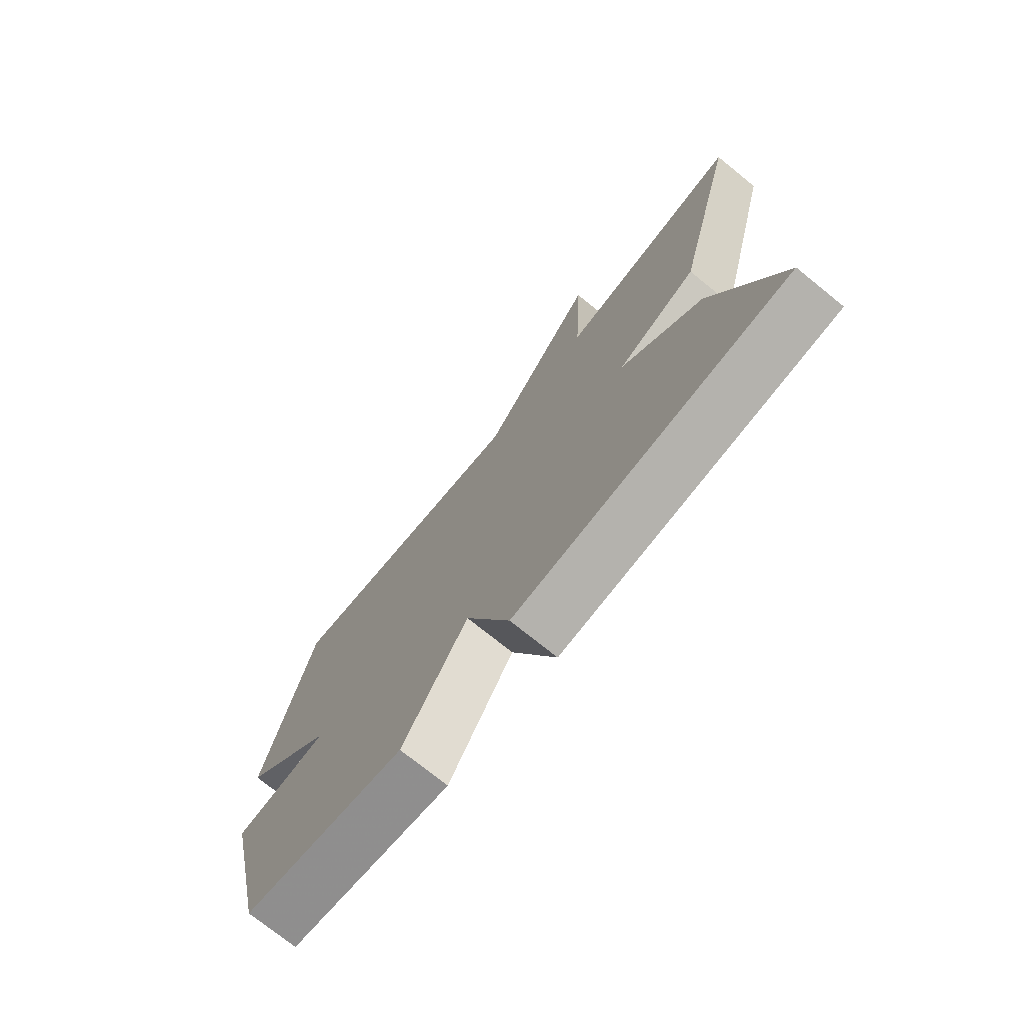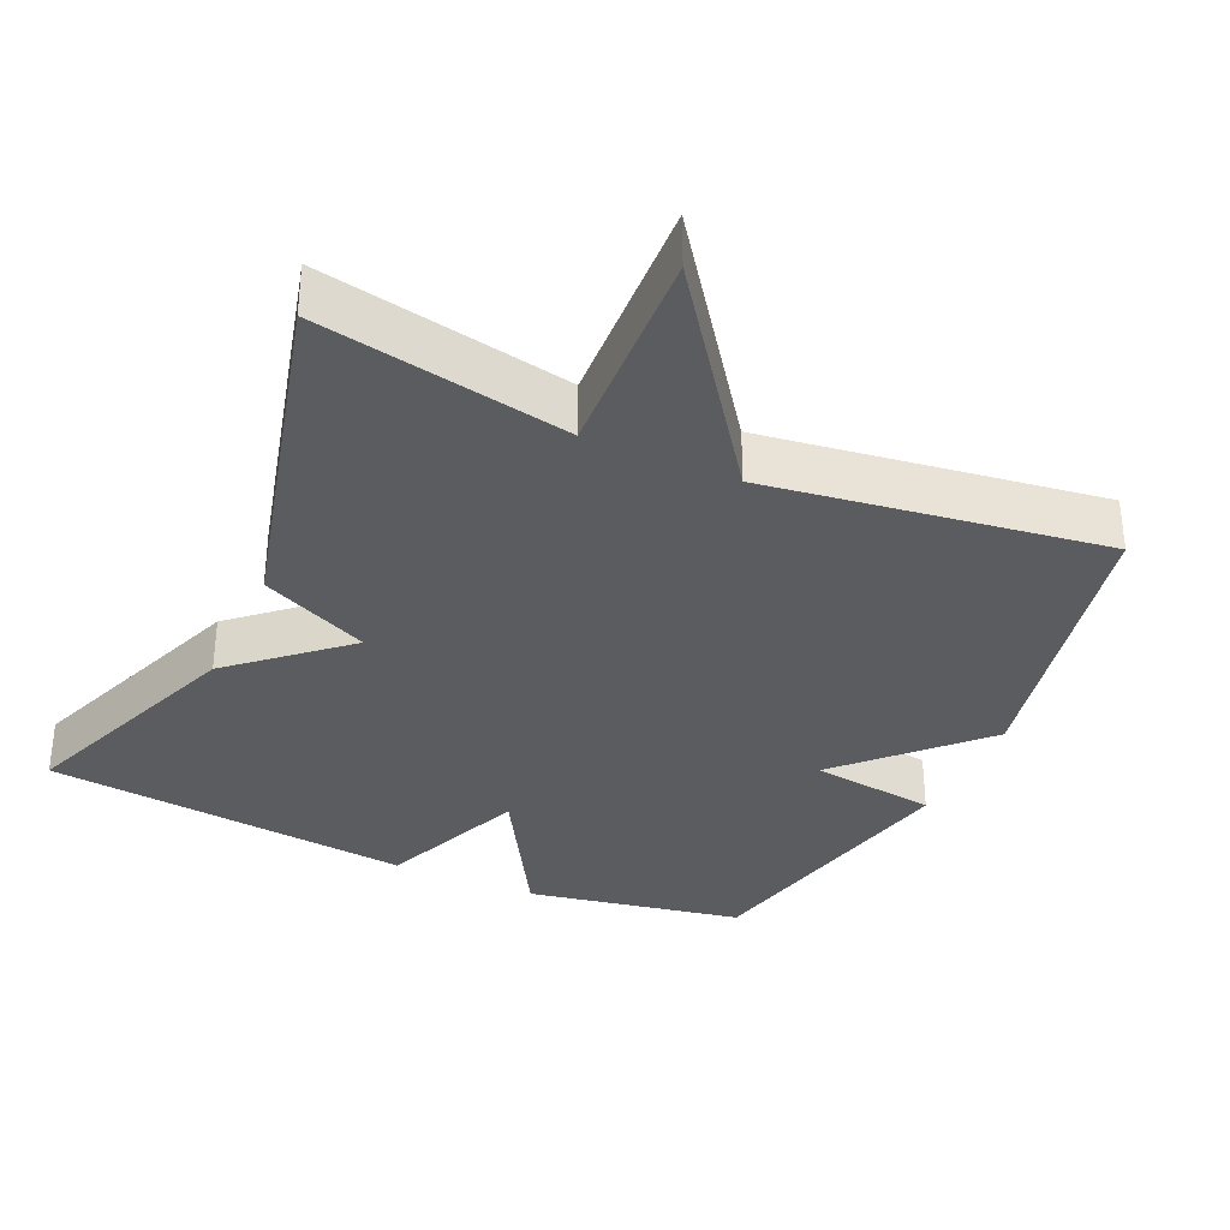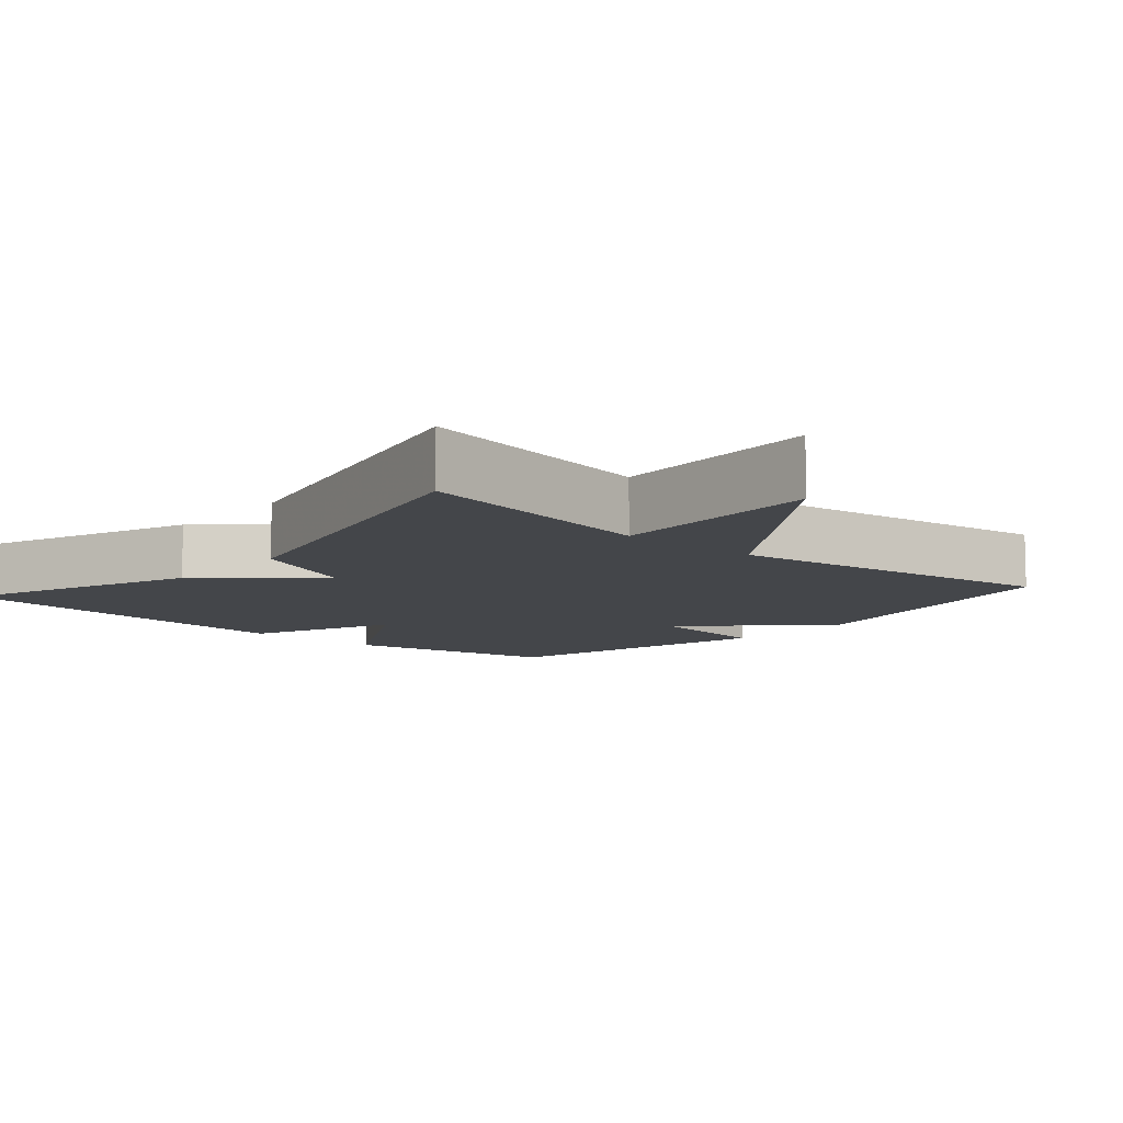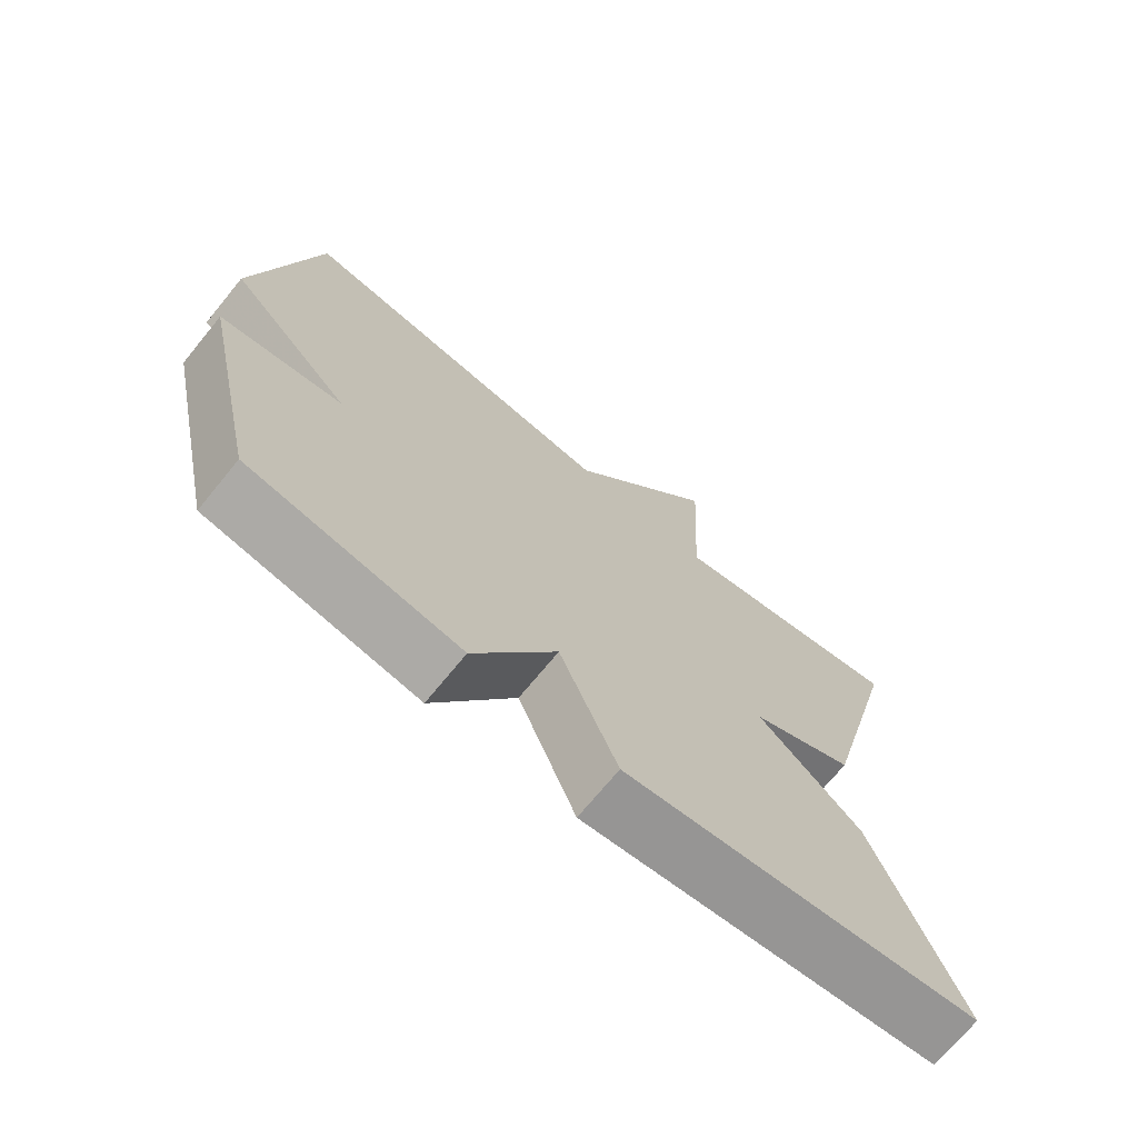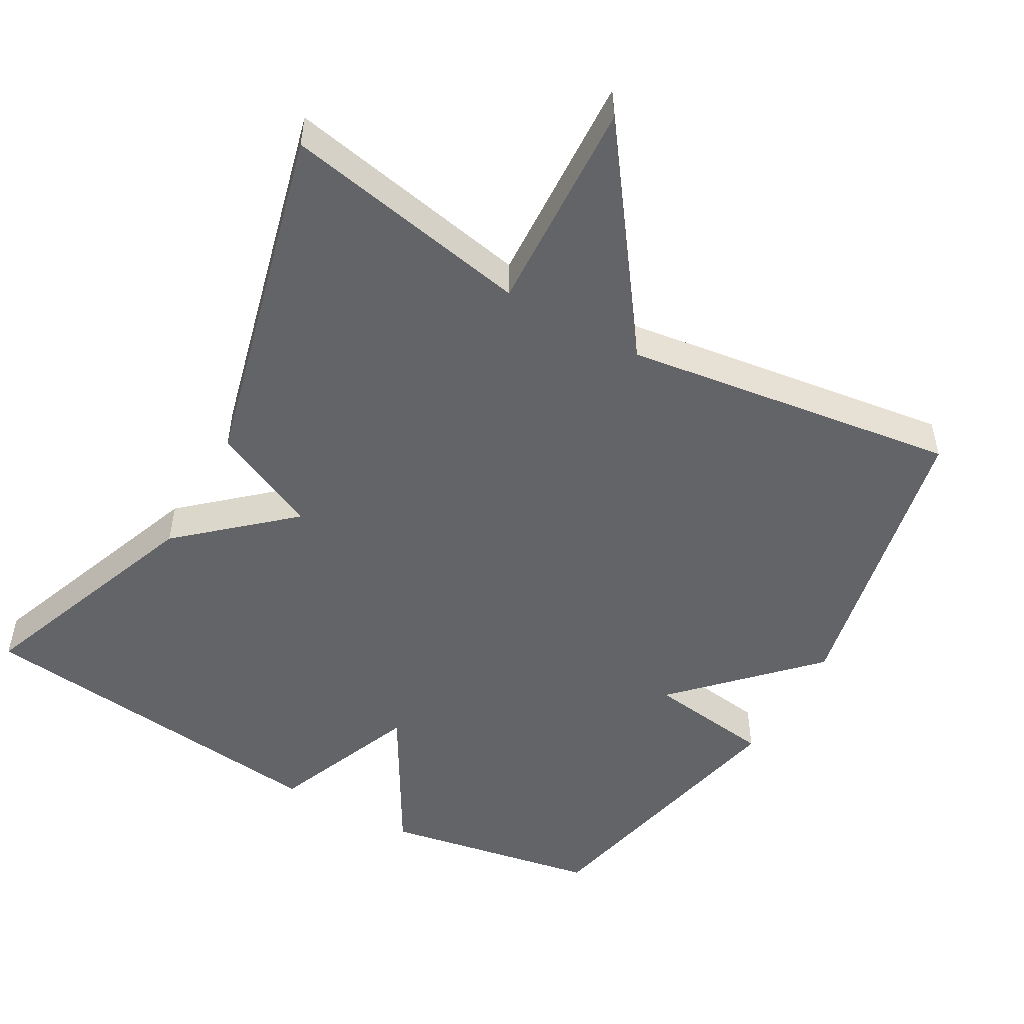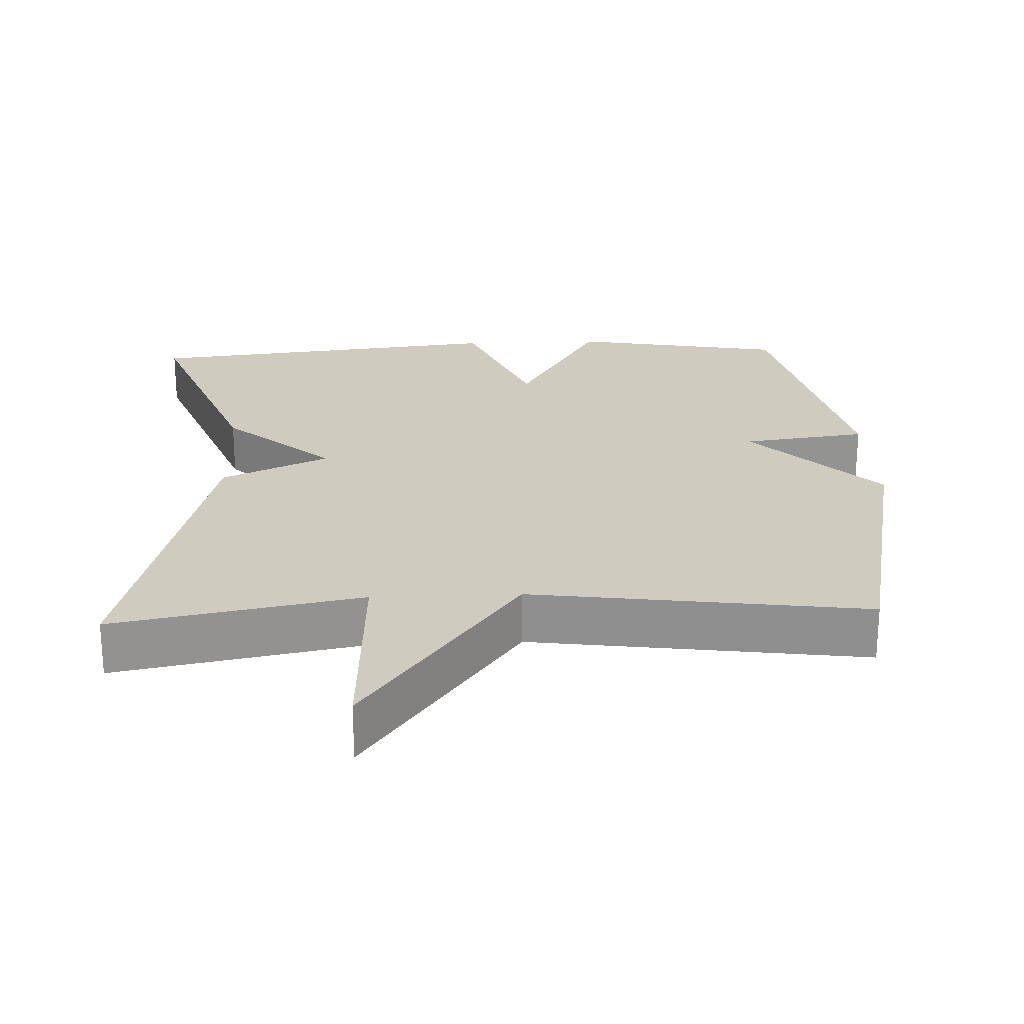
<metadata>
{"format":"obj","ext":"obj","renderer":"f3d","projection":"perspective","resolution":1024,"background":"white","views":[{"elev":-74.4,"azim":-128.9,"up":"+Z"},{"elev":-33.9,"azim":-24.4,"up":"+Y"},{"elev":-9.4,"azim":-41.5,"up":"+Y"},{"elev":-71.2,"azim":140.7,"up":"+Z"},{"elev":-51.2,"azim":-29.6,"up":"+Y"},{"elev":23.7,"azim":-2.5,"up":"+Y"}]}
</metadata>
<code>
v 0.5 0.07 -0.5
v 0.204 0.07 -0.555
v 0.086 0.07 -0.352
v 0.004 0.07 -0.555
v -0.5 0.07 -0.5
v -0.379 0.07 -0.177
v -0.231 0.07 -0.045
v -0.379 0.07 0.023
v -0.5 0.07 0.5
v -0.159 0.07 0.435
v -0.174 0.07 0.73
v 0.041 0.07 0.435
v 0.5 0.07 0.5
v 0.586 0.07 0.092
v 0.414 0.07 -0.085
v 0.586 0.07 -0.108
v 0.5 0 -0.5
v 0.204 0 -0.555
v 0.086 0 -0.352
v 0.004 0 -0.555
v -0.5 0 -0.5
v -0.379 0 -0.177
v -0.231 0 -0.045
v -0.379 0 0.023
v -0.5 0 0.5
v -0.159 0 0.435
v -0.174 0 0.73
v 0.041 0 0.435
v 0.5 0 0.5
v 0.586 0 0.092
v 0.414 0 -0.085
v 0.586 0 -0.108
f 1 2 3
f 16 1 3
f 15 16 3
f 14 15 3
f 13 14 3
f 12 13 3
f 12 3 4
f 11 12 4
f 10 11 4
f 7 8 9 10
f 7 10 4
f 4 5 6 7
f 19 18 17
f 19 17 32
f 19 32 31
f 19 31 30
f 19 30 29
f 19 29 28
f 20 19 28
f 20 28 27
f 20 27 26
f 26 25 24 23
f 20 26 23
f 23 22 21 20
f 1 17 18 2
f 2 18 19 3
f 3 19 20 4
f 4 20 21 5
f 5 21 22 6
f 6 22 23 7
f 7 23 24 8
f 8 24 25 9
f 9 25 26 10
f 10 26 27 11
f 11 27 28 12
f 12 28 29 13
f 13 29 30 14
f 14 30 31 15
f 15 31 32 16
f 16 32 17 1

</code>
